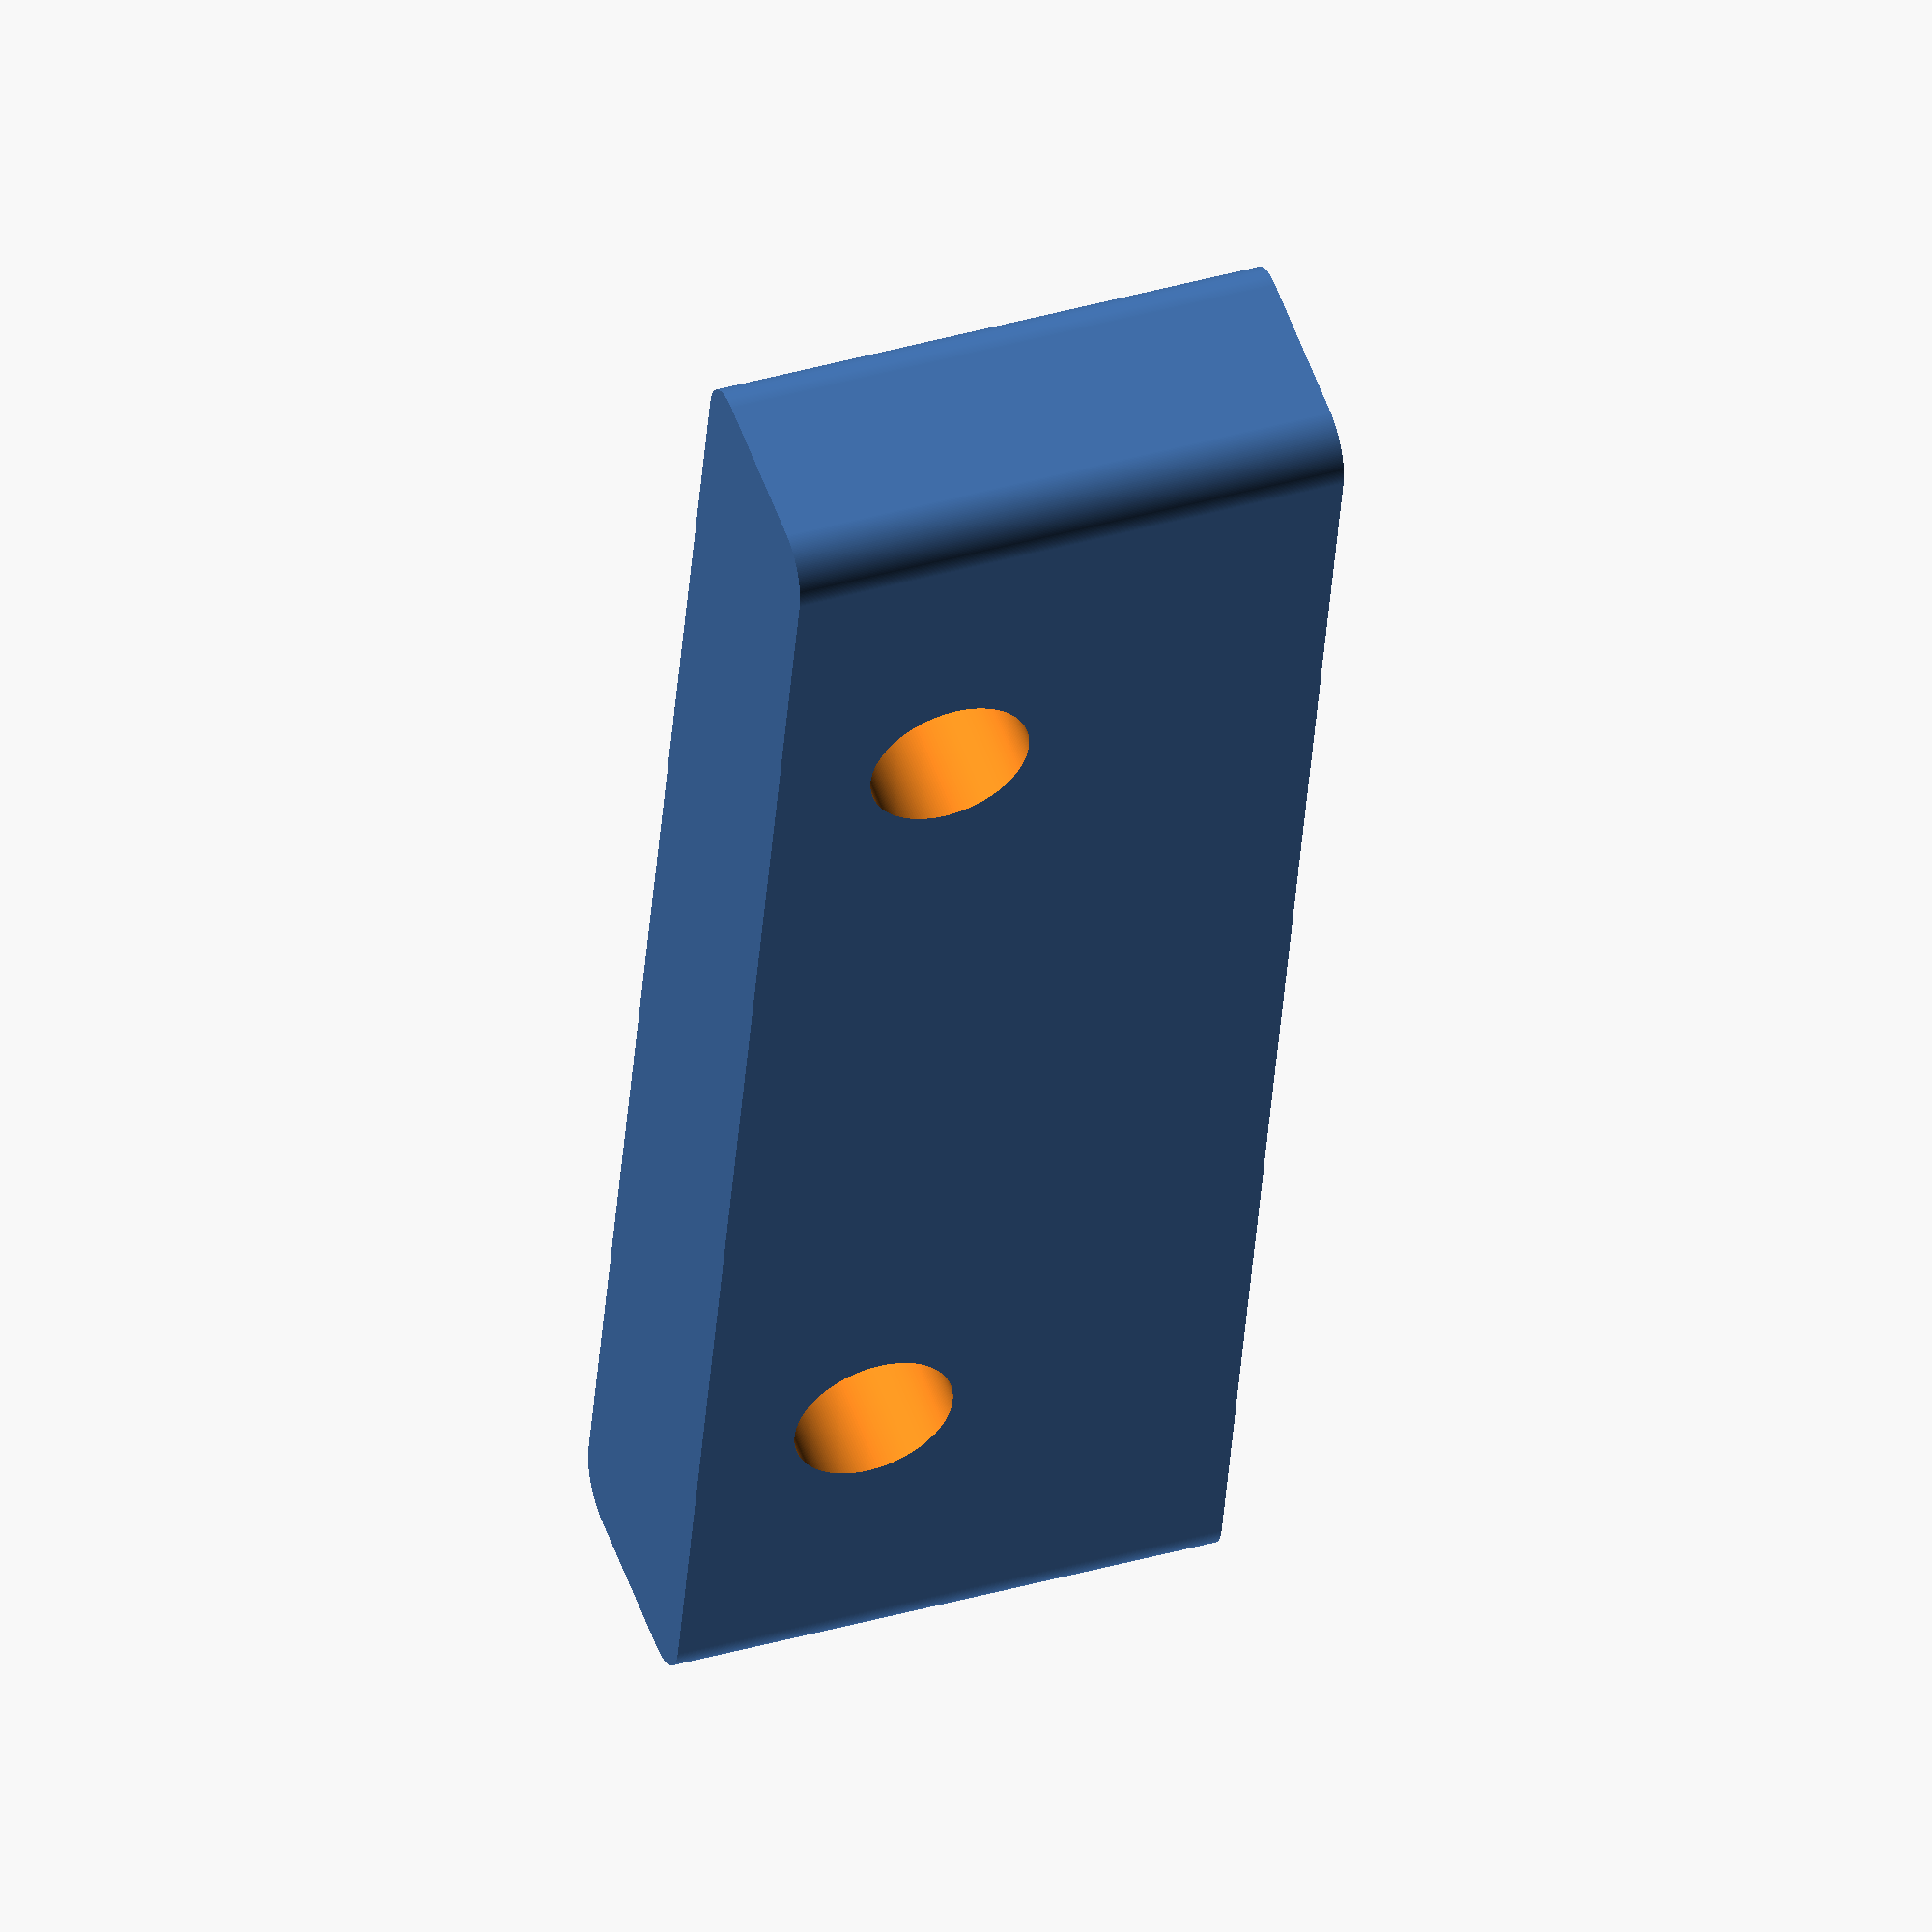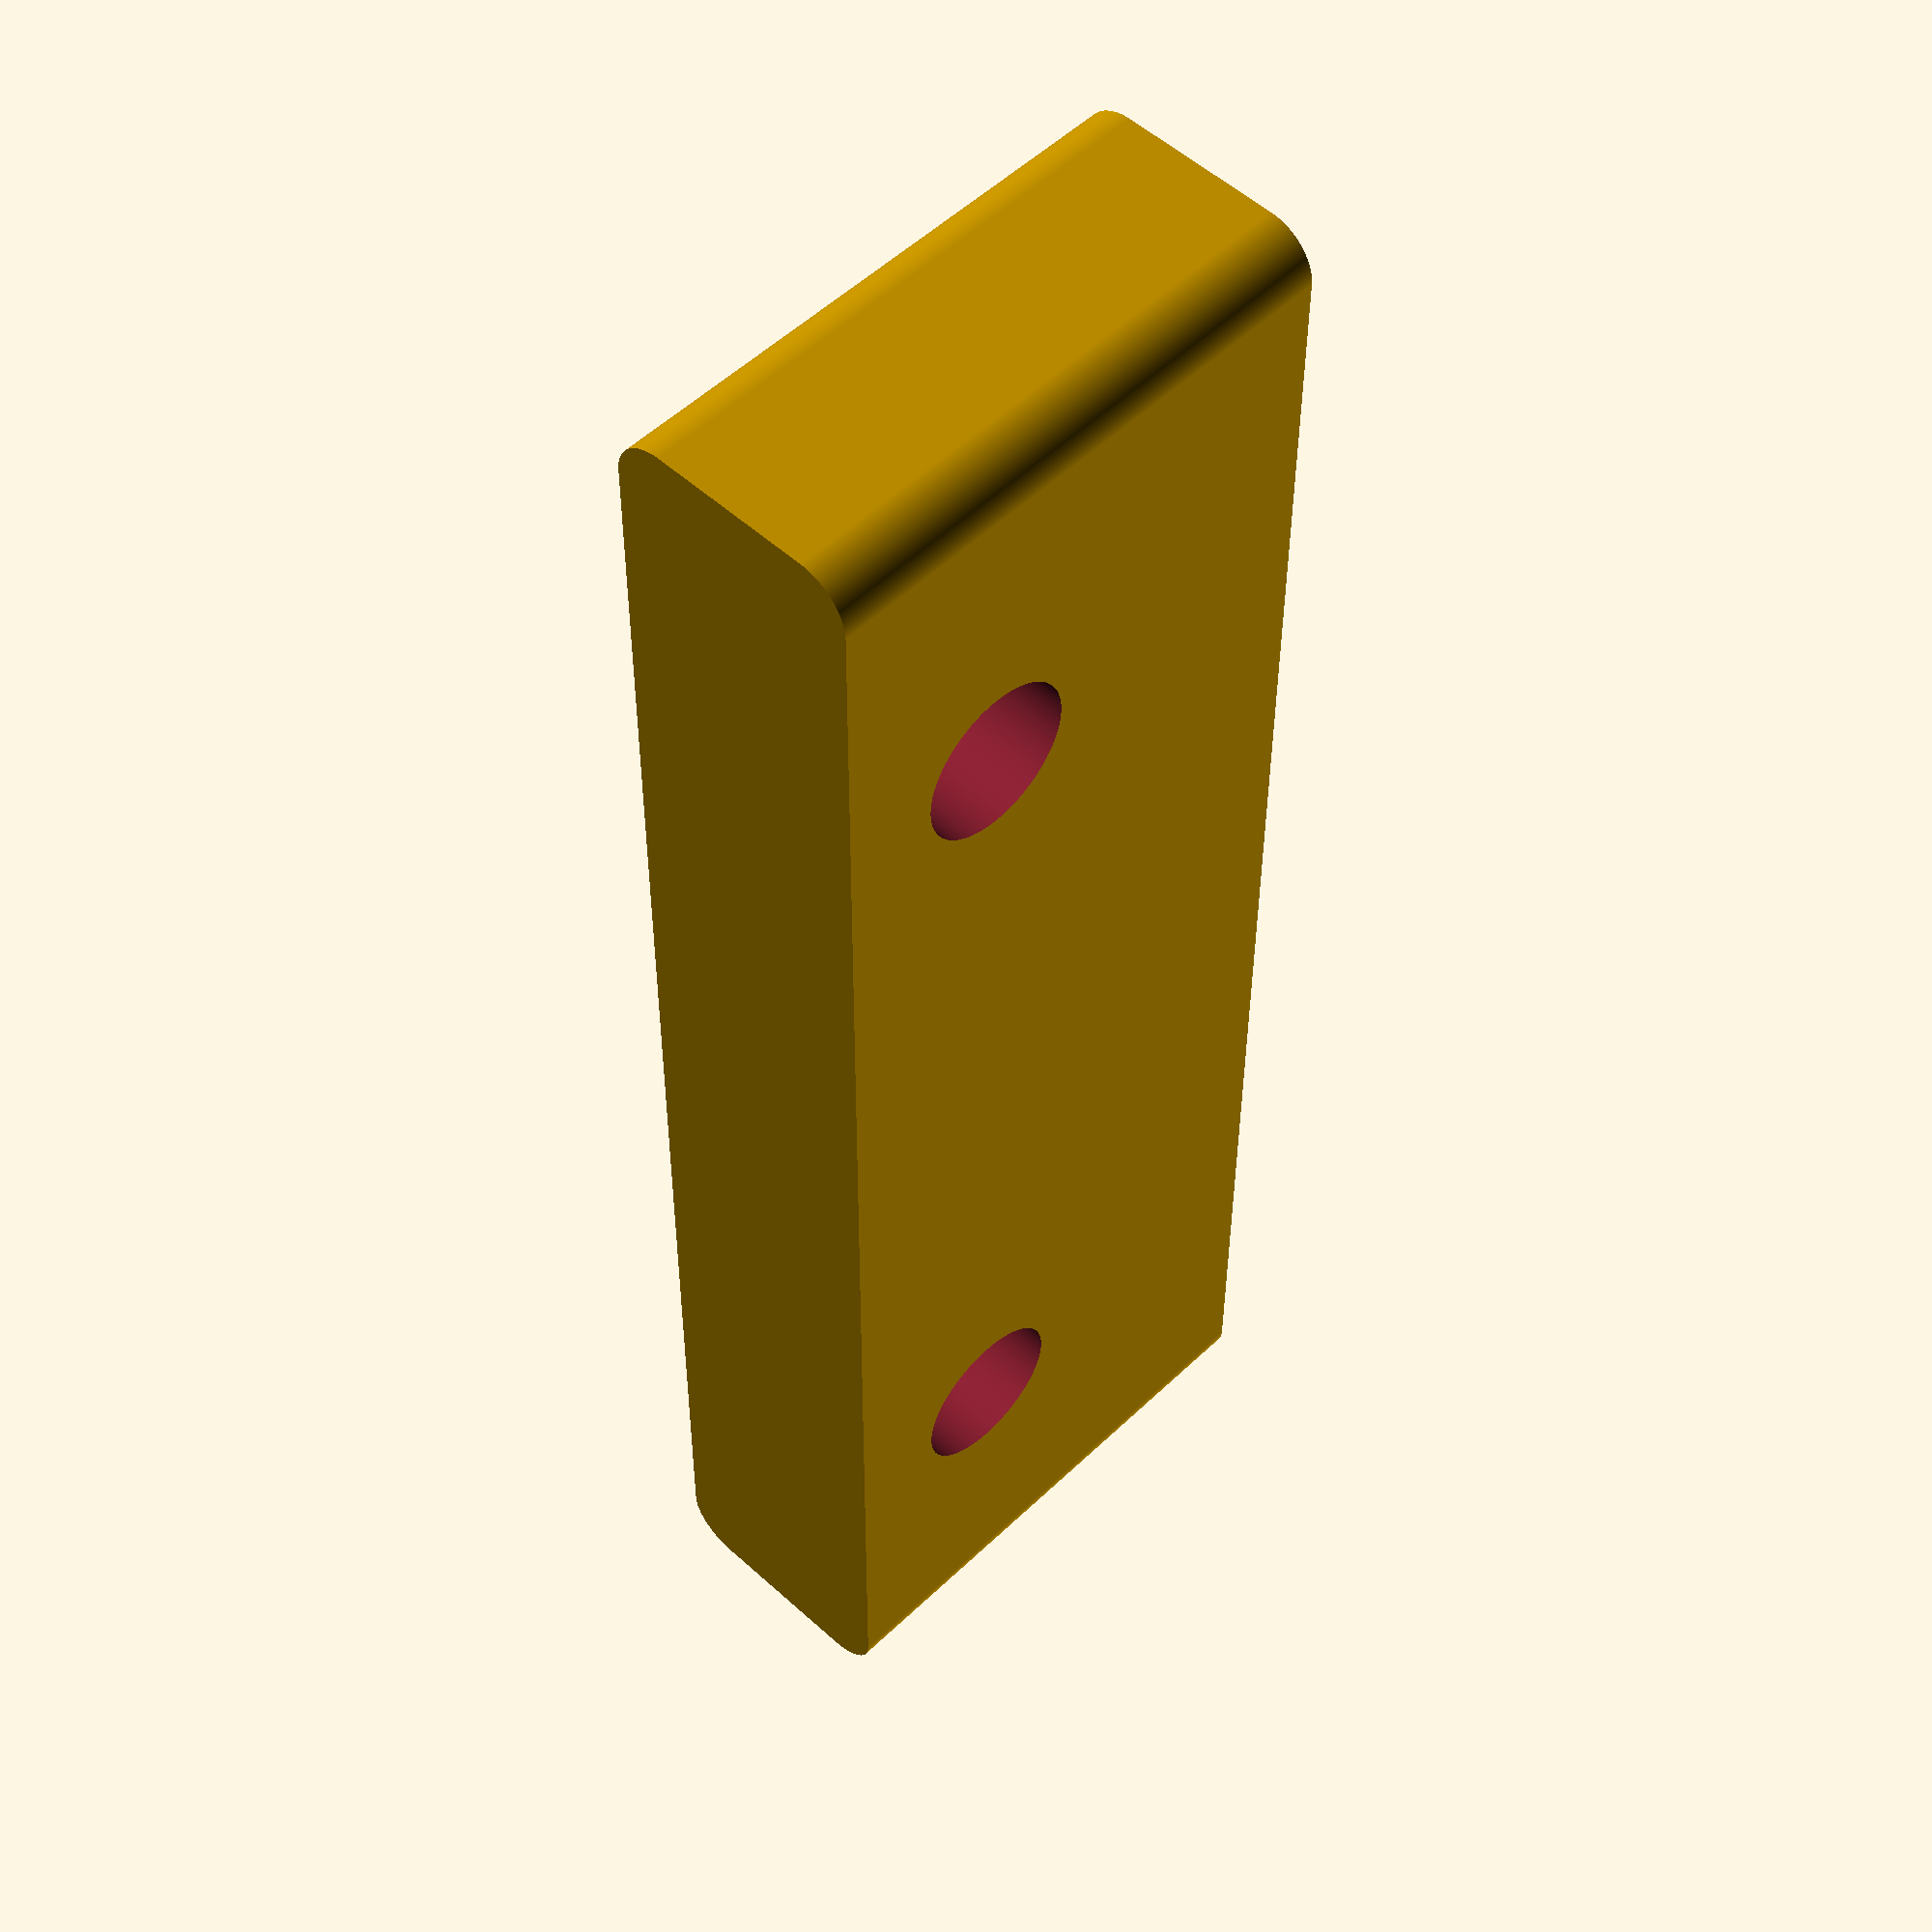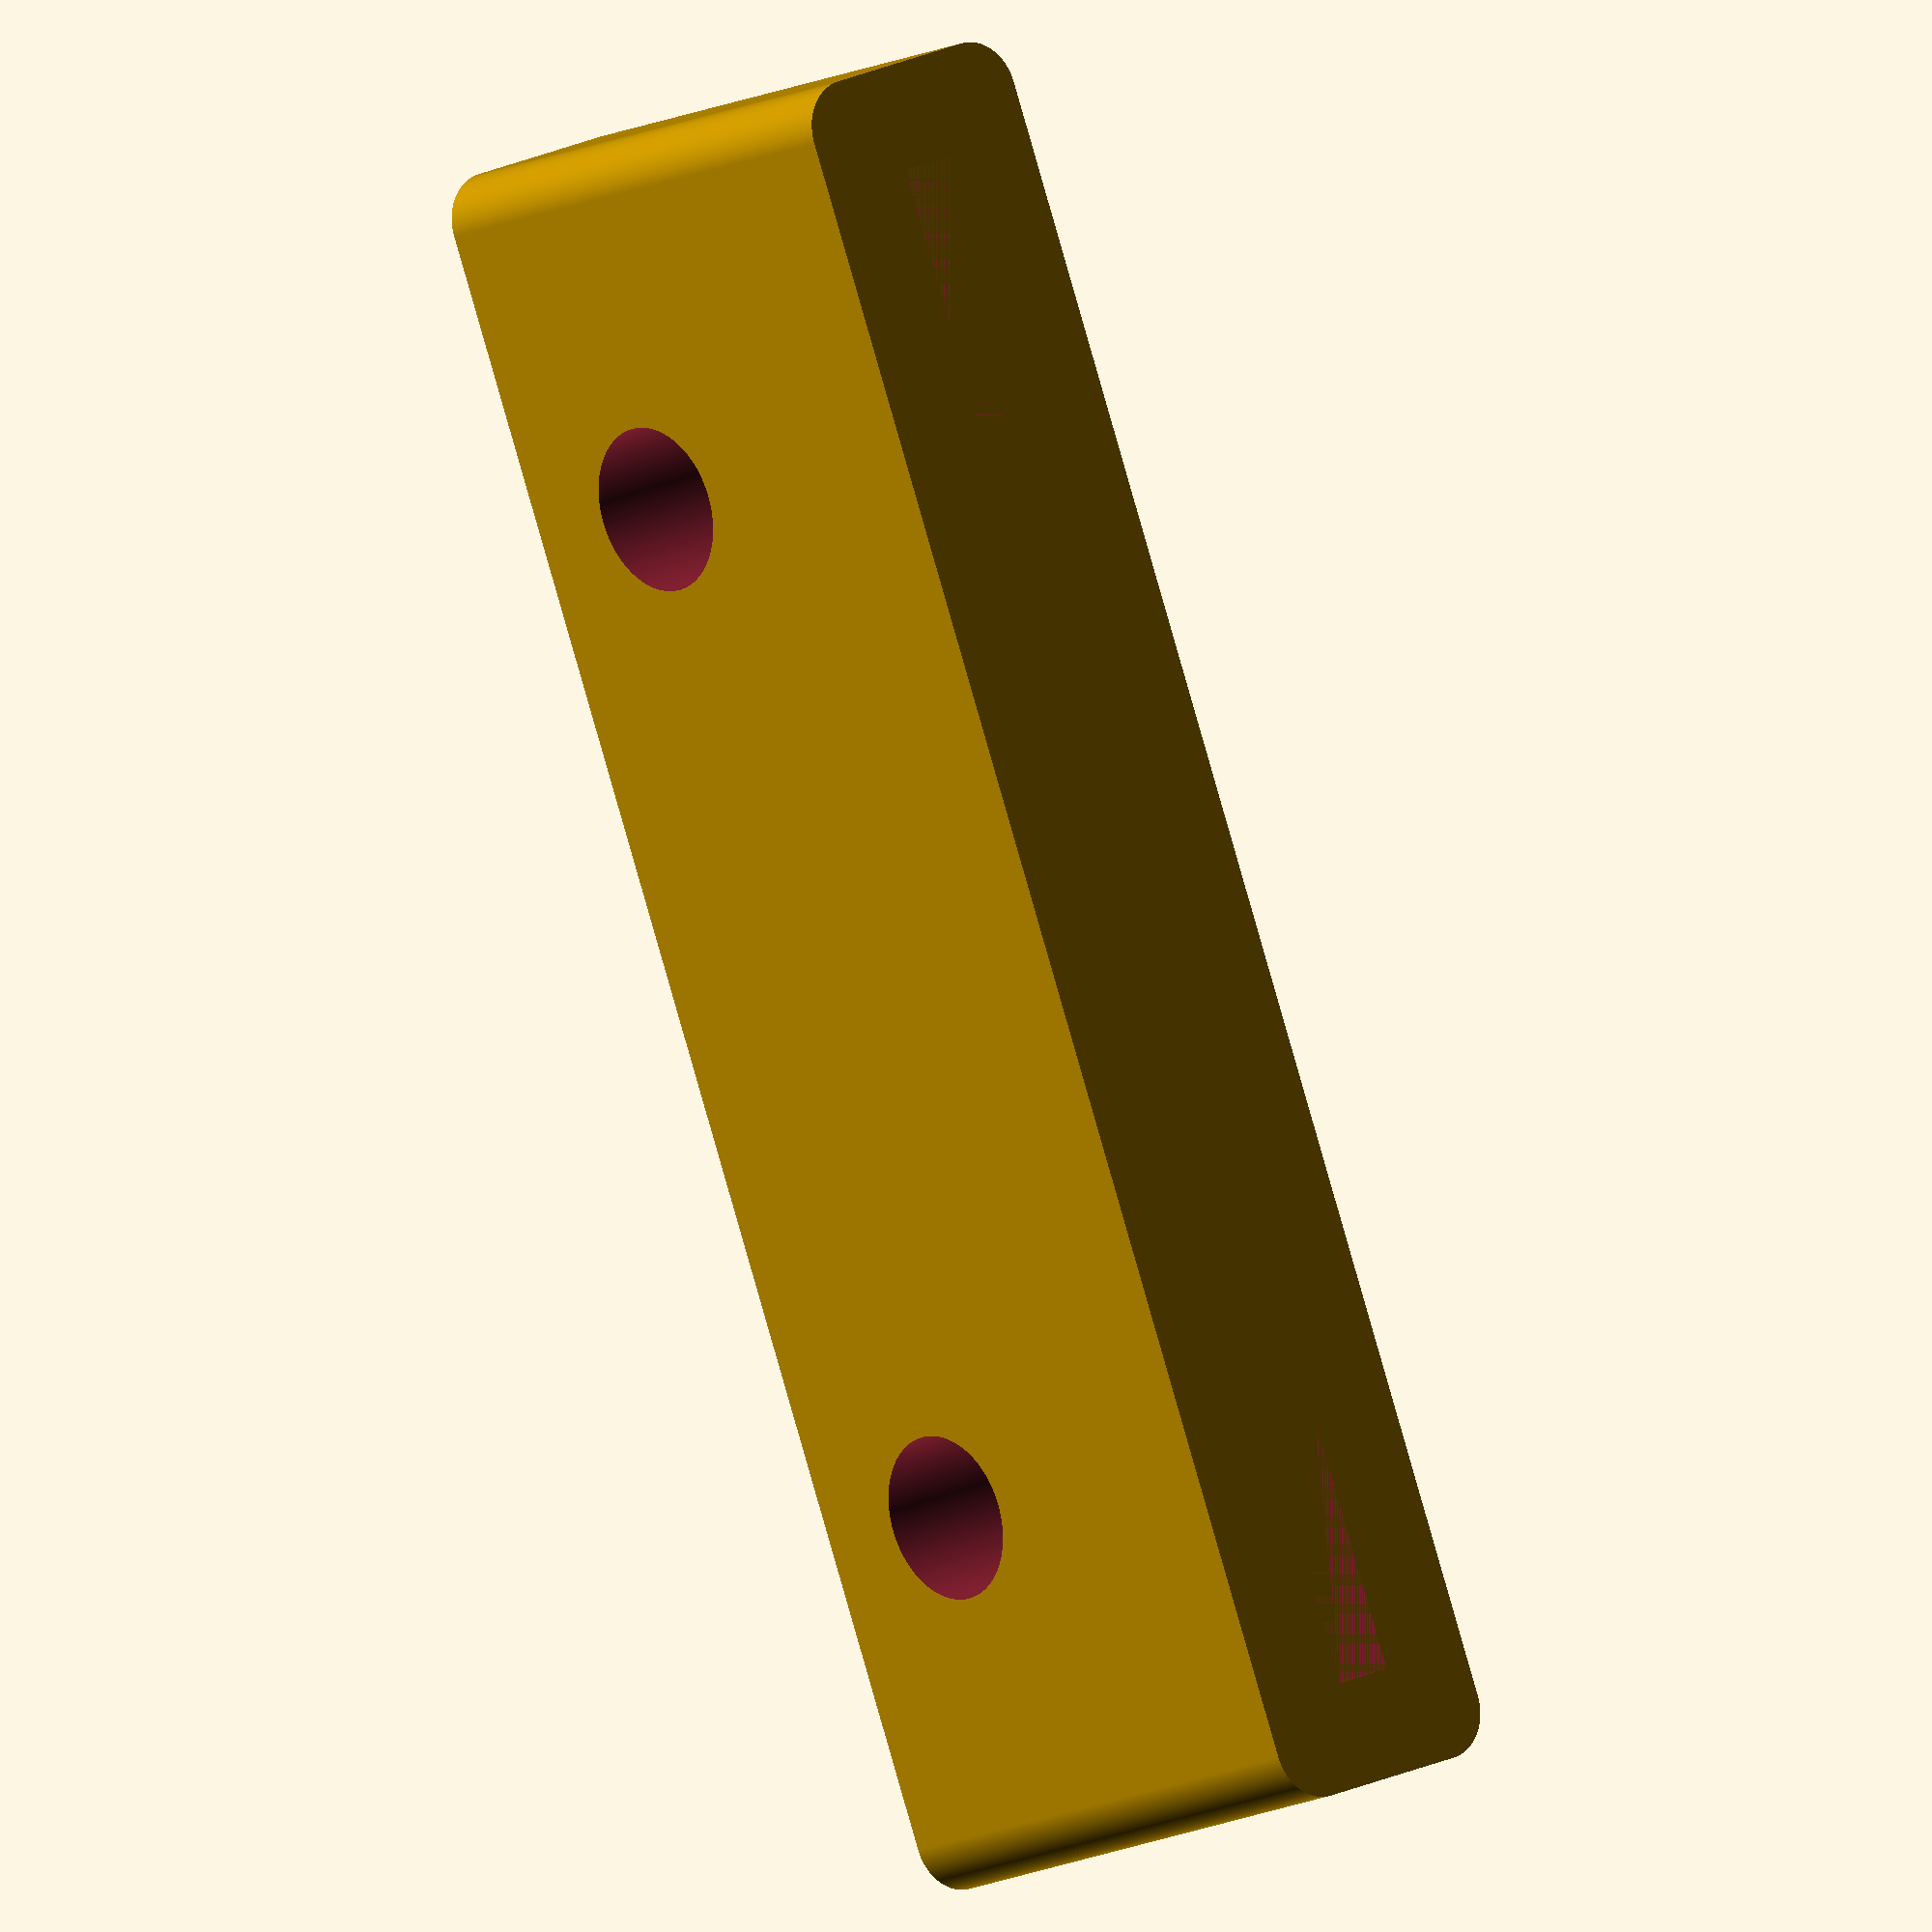
<openscad>
$fn = 200;

zip_tie_thickness = 1.2; // mm
zip_tie_width = 5; // mm
total_thickness = zip_tie_thickness + 4;

cable_tube_dia = 13; // mm
total_dia = cable_tube_dia+3;

total_width = 11; // mm
total_length = total_dia+(4+zip_tie_width)*2;

module ring(id, od) {
    difference() {
        circle(d=od);
        circle(d=id);
    }
}

difference() {
    linear_extrude(total_width) {
        offset(r=1) offset(delta=-1)
        square([total_length,total_thickness], center=true);
    }
    translate([total_length/2-zip_tie_width-2,-zip_tie_thickness/2,total_width-4]) cube([zip_tie_width,zip_tie_thickness,4]);
    translate([-(total_length/2-2),-zip_tie_thickness/2,total_width-4]) cube([zip_tie_width,zip_tie_thickness,4]);

    translate([0,-(total_thickness)/2 + 2.5, 7/2]) {
        translate([10,0,0]) rotate([90,0,0]) cylinder(2.5, d=6.2, $fn=6);
        translate([-10,0,0]) rotate([90,0,0]) cylinder(2.5, d=6.2, $fn=6);
        translate([10,10,0]) rotate([90,0,0]) cylinder(20, d=3.2);
        translate([-10,10,0]) rotate([90,0,0]) cylinder(20, d=3.2);
    }
}

</openscad>
<views>
elev=320.5 azim=257.5 roll=250.4 proj=o view=solid
elev=307.6 azim=269.6 roll=224.2 proj=p view=wireframe
elev=191.9 azim=69.3 roll=218.6 proj=o view=wireframe
</views>
